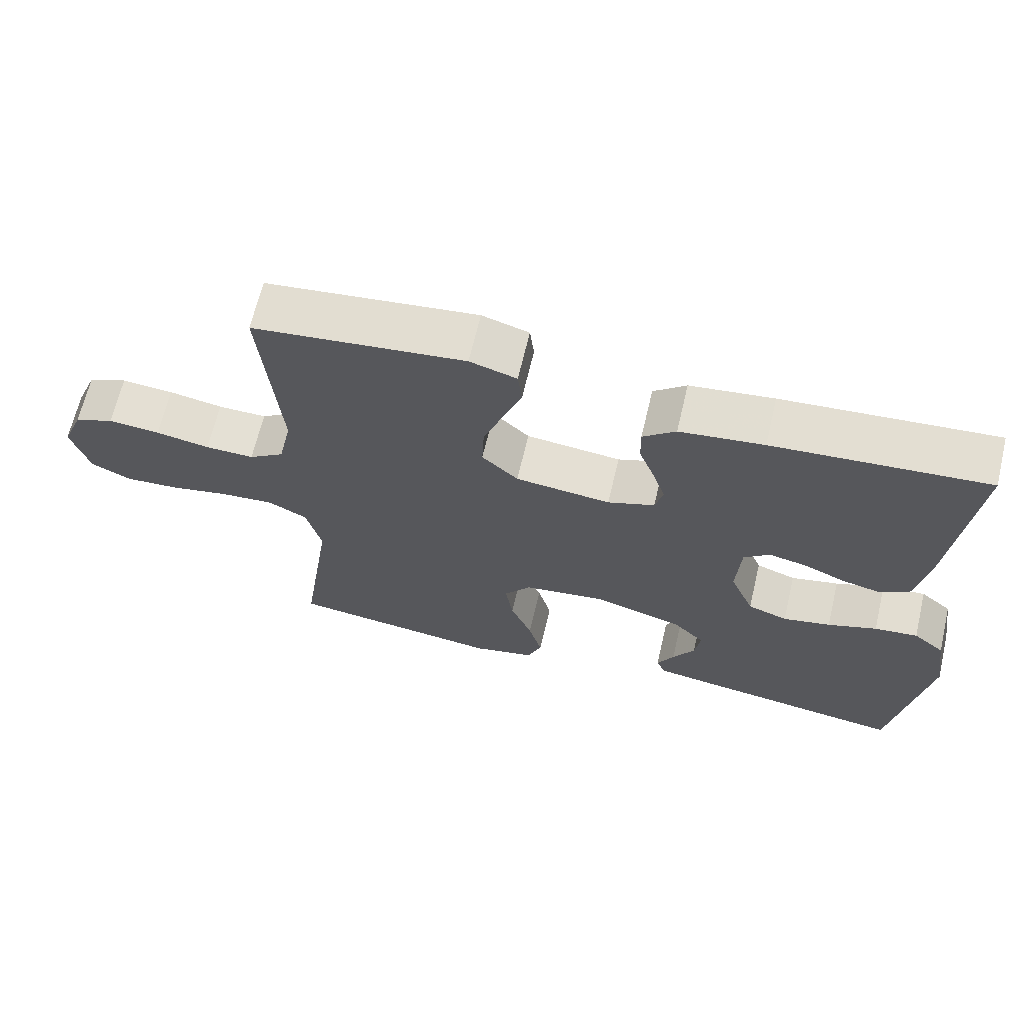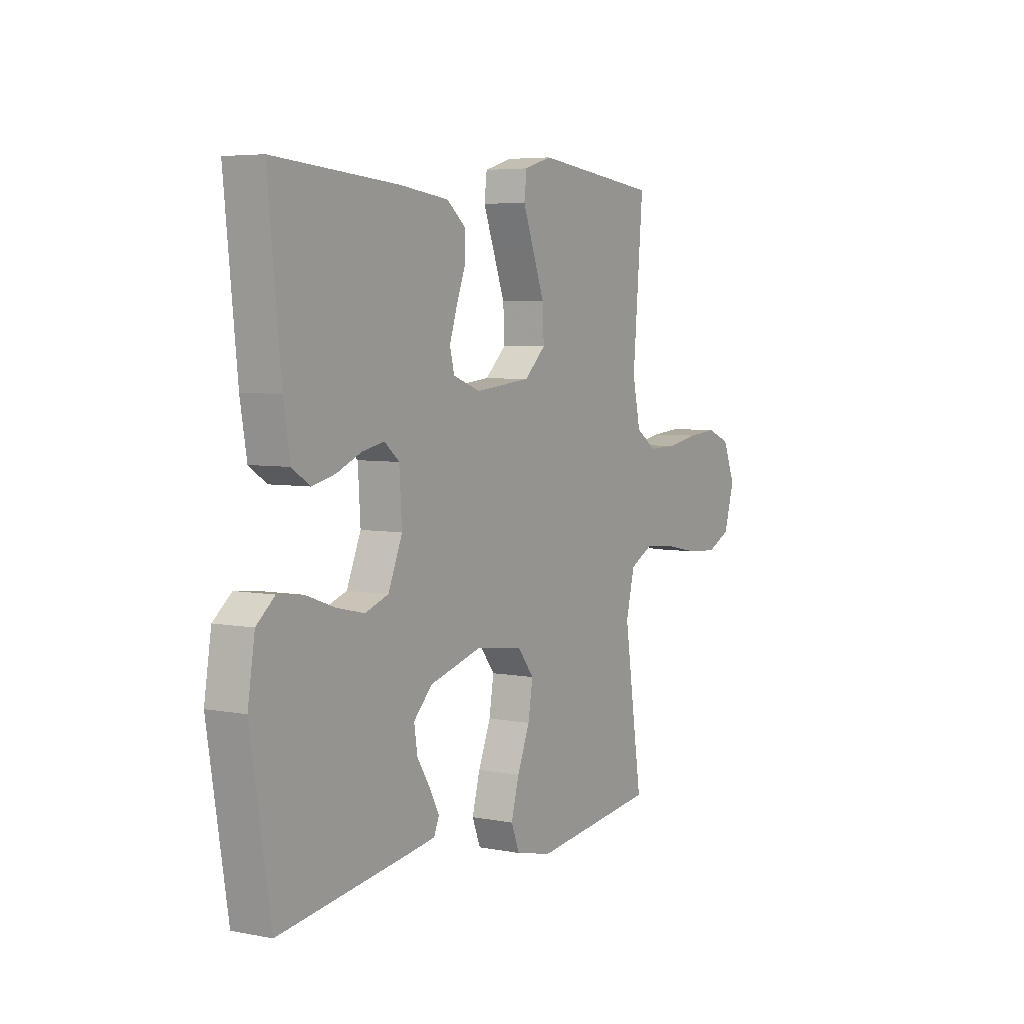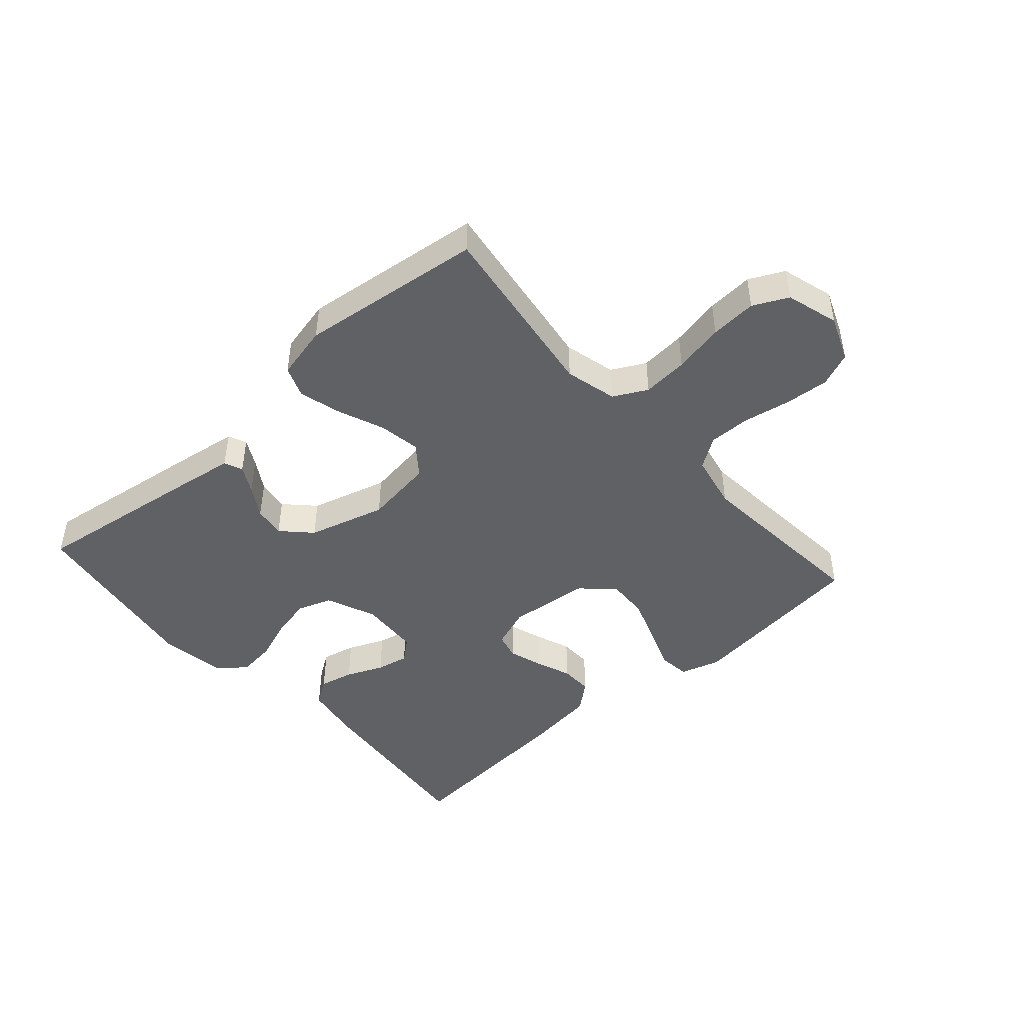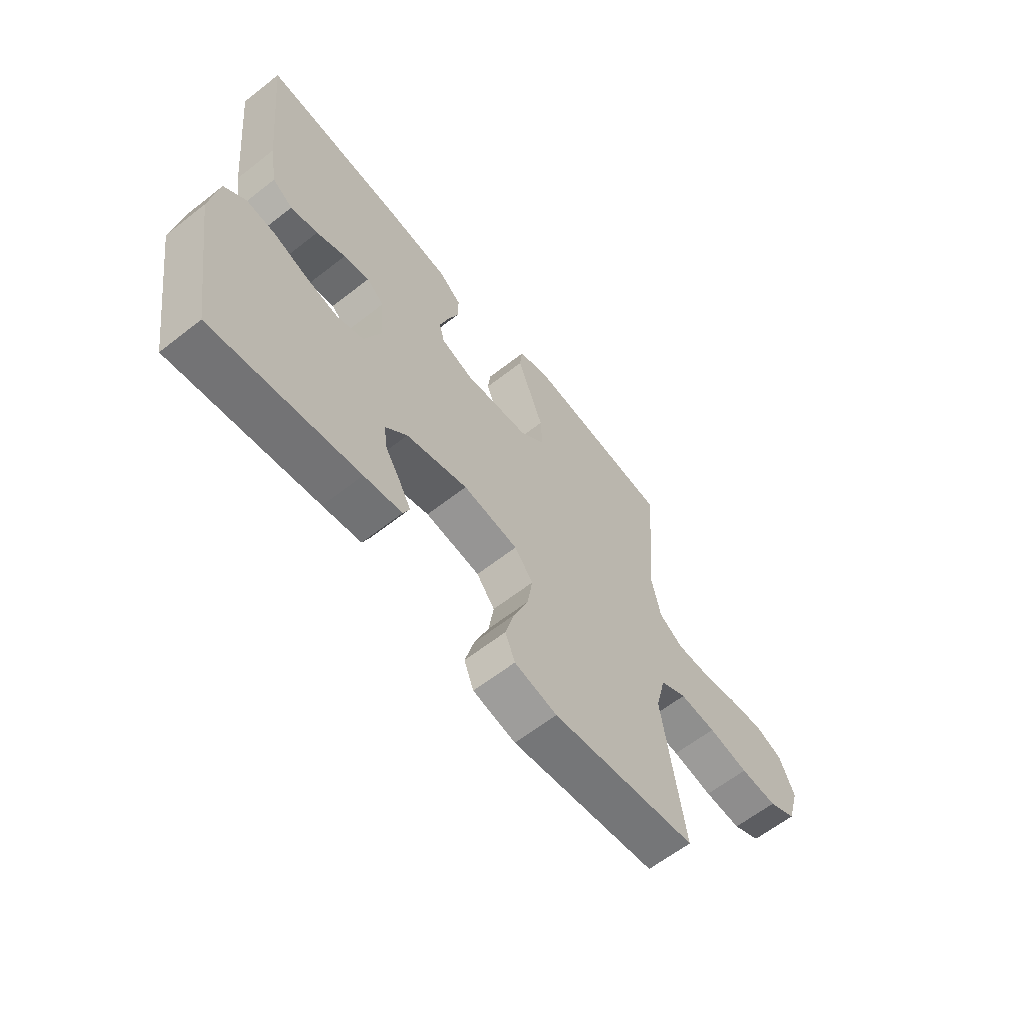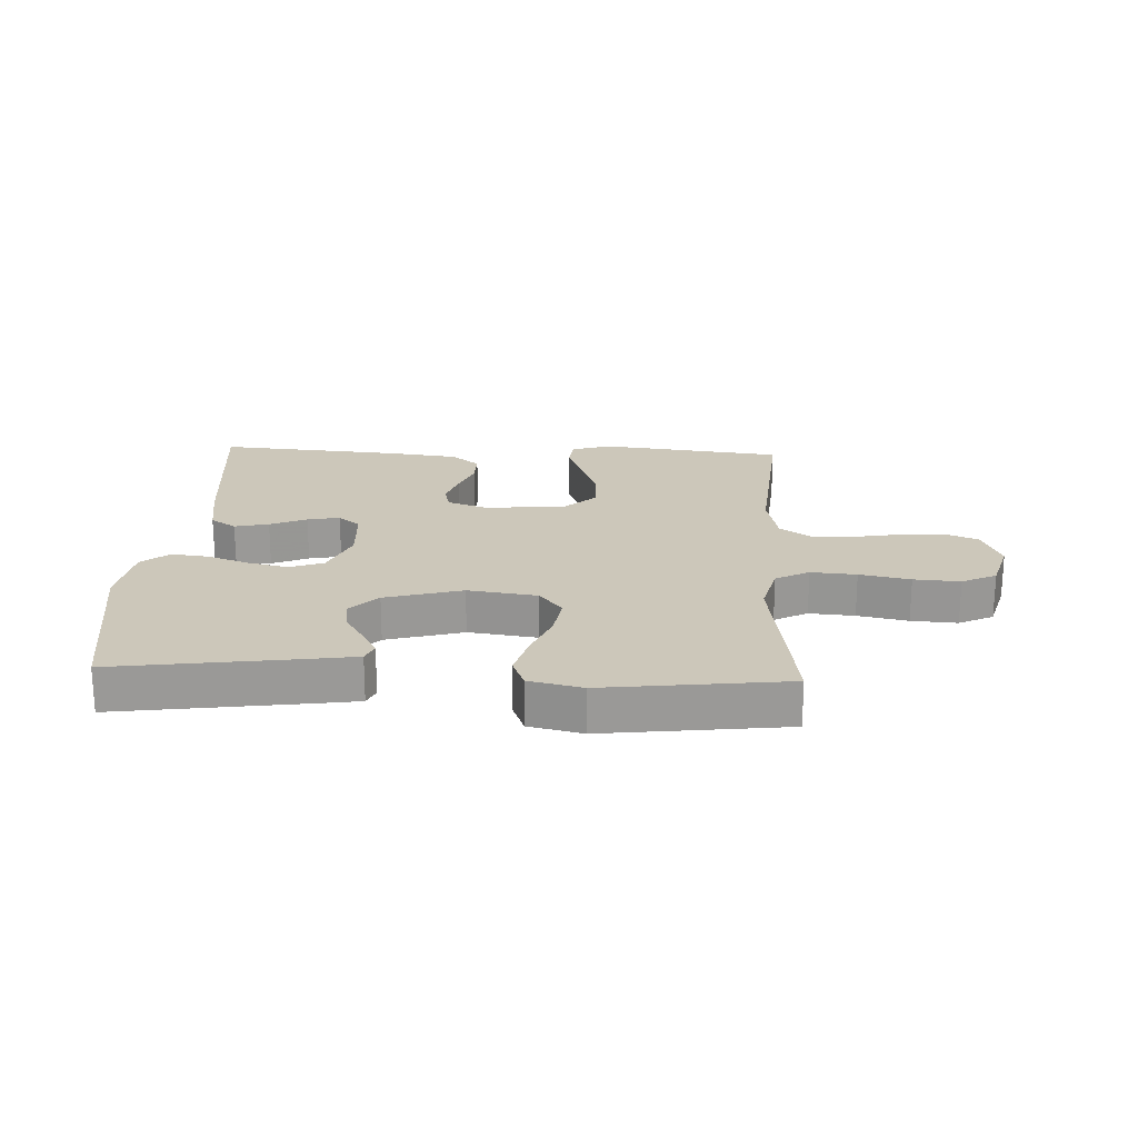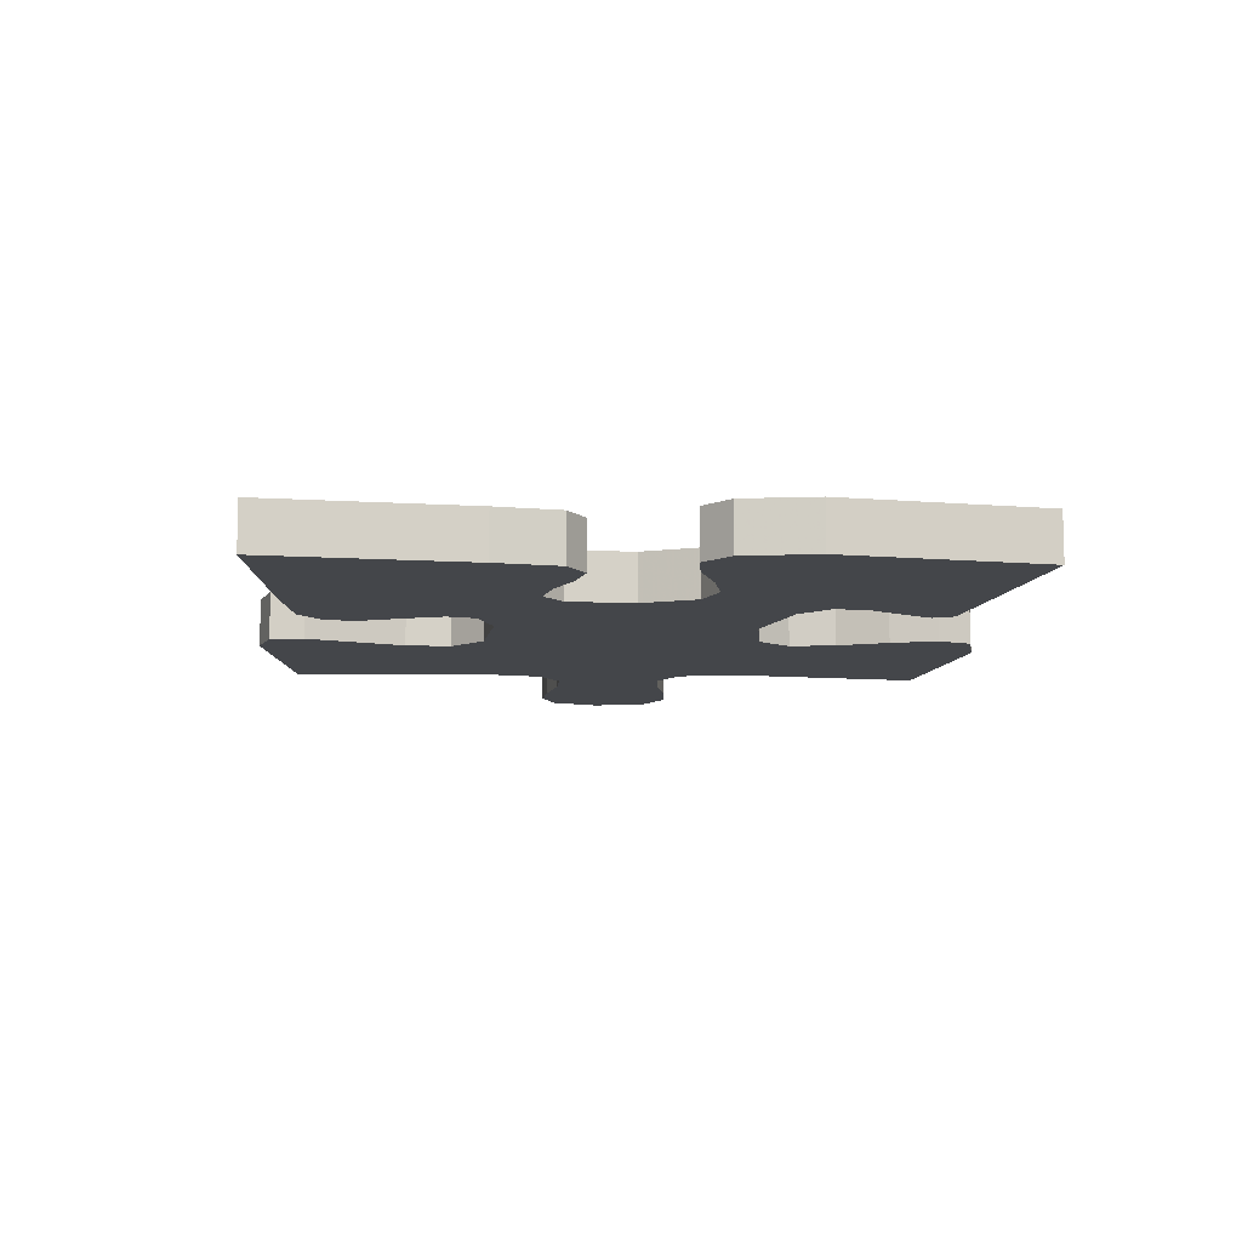
<metadata>
{"format":"obj","ext":"obj","renderer":"f3d","projection":"perspective","resolution":1024,"background":"white","views":[{"elev":66.2,"azim":13.3,"up":"+Z"},{"elev":5.2,"azim":121.3,"up":"+Z"},{"elev":-46.0,"azim":-138.3,"up":"+Y"},{"elev":-62.0,"azim":128.5,"up":"+Z"},{"elev":21.4,"azim":-177.3,"up":"+Y"},{"elev":-9.6,"azim":86.3,"up":"+Y"}]}
</metadata>
<code>
v -0.5 0.07 -0.5
v -0.456 0.07 -0.2
v -0.477 0.07 -0.115
v -0.532 0.07 -0.086
v -0.607 0.07 -0.092
v -0.69 0.07 -0.109
v -0.766 0.07 -0.114
v -0.823 0.07 -0.086
v -0.848 0.07 0
v -0.818 0.07 0.074
v -0.762 0.07 0.097
v -0.689 0.07 0.091
v -0.613 0.07 0.077
v -0.544 0.07 0.076
v -0.494 0.07 0.11
v -0.475 0.07 0.2
v -0.5 0.07 0.5
v -0.2 0.07 0.536
v -0.134 0.07 0.516
v -0.128 0.07 0.465
v -0.154 0.07 0.395
v -0.182 0.07 0.319
v -0.185 0.07 0.251
v -0.134 0.07 0.203
v 0 0.07 0.189
v 0.066 0.07 0.213
v 0.077 0.07 0.256
v 0.059 0.07 0.312
v 0.037 0.07 0.37
v 0.036 0.07 0.423
v 0.082 0.07 0.461
v 0.2 0.07 0.476
v 0.5 0.07 0.5
v 0.469 0.07 0.2
v 0.453 0.07 0.106
v 0.411 0.07 0.078
v 0.355 0.07 0.091
v 0.295 0.07 0.117
v 0.242 0.07 0.128
v 0.206 0.07 0.098
v 0.2 0.07 0
v 0.234 0.07 -0.082
v 0.29 0.07 -0.102
v 0.357 0.07 -0.087
v 0.426 0.07 -0.062
v 0.487 0.07 -0.055
v 0.531 0.07 -0.092
v 0.548 0.07 -0.2
v 0.5 0.07 -0.5
v 0.2 0.07 -0.457
v 0.122 0.07 -0.445
v 0.109 0.07 -0.415
v 0.133 0.07 -0.371
v 0.164 0.07 -0.321
v 0.172 0.07 -0.269
v 0.127 0.07 -0.223
v 0 0.07 -0.187
v -0.114 0.07 -0.203
v -0.152 0.07 -0.252
v -0.141 0.07 -0.321
v -0.111 0.07 -0.396
v -0.092 0.07 -0.466
v -0.112 0.07 -0.517
v -0.2 0.07 -0.537
v -0.5 0 -0.5
v -0.456 0 -0.2
v -0.477 0 -0.115
v -0.532 0 -0.086
v -0.607 0 -0.092
v -0.69 0 -0.109
v -0.766 0 -0.114
v -0.823 0 -0.086
v -0.848 0 0
v -0.818 0 0.074
v -0.762 0 0.097
v -0.689 0 0.091
v -0.613 0 0.077
v -0.544 0 0.076
v -0.494 0 0.11
v -0.475 0 0.2
v -0.5 0 0.5
v -0.2 0 0.536
v -0.134 0 0.516
v -0.128 0 0.465
v -0.154 0 0.395
v -0.182 0 0.319
v -0.185 0 0.251
v -0.134 0 0.203
v 0 0 0.189
v 0.066 0 0.213
v 0.077 0 0.256
v 0.059 0 0.312
v 0.037 0 0.37
v 0.036 0 0.423
v 0.082 0 0.461
v 0.2 0 0.476
v 0.5 0 0.5
v 0.469 0 0.2
v 0.453 0 0.106
v 0.411 0 0.078
v 0.355 0 0.091
v 0.295 0 0.117
v 0.242 0 0.128
v 0.206 0 0.098
v 0.2 0 0
v 0.234 0 -0.082
v 0.29 0 -0.102
v 0.357 0 -0.087
v 0.426 0 -0.062
v 0.487 0 -0.055
v 0.531 0 -0.092
v 0.548 0 -0.2
v 0.5 0 -0.5
v 0.2 0 -0.457
v 0.122 0 -0.445
v 0.109 0 -0.415
v 0.133 0 -0.371
v 0.164 0 -0.321
v 0.172 0 -0.269
v 0.127 0 -0.223
v 0 0 -0.187
v -0.114 0 -0.203
v -0.152 0 -0.252
v -0.141 0 -0.321
v -0.111 0 -0.396
v -0.092 0 -0.466
v -0.112 0 -0.517
v -0.2 0 -0.537
f 64 1 2
f 63 64 2
f 62 63 2
f 61 62 2
f 60 61 2
f 59 60 2 3
f 58 59 3 4
f 57 58 4
f 52 53 54
f 51 52 54
f 50 51 54
f 49 50 54
f 48 49 54
f 47 48 54
f 46 47 54
f 45 46 54
f 44 45 54
f 43 44 54 55
f 42 43 55 56
f 36 37 38
f 35 36 38
f 34 35 38
f 33 34 38
f 32 33 38
f 31 32 38
f 30 31 38
f 29 30 38
f 28 29 38
f 27 28 38 39
f 26 27 39 40
f 19 20 21
f 18 19 21
f 17 18 21
f 16 17 21
f 15 16 21 22
f 14 15 22 23
f 11 12 13
f 10 11 13
f 9 10 13
f 8 9 13
f 7 8 13
f 6 7 13
f 5 6 13
f 4 5 13 14
f 14 23 24
f 4 14 24
f 57 4 24
f 57 24 25
f 56 57 25
f 42 56 25
f 41 42 25
f 25 26 40 41
f 66 65 128
f 66 128 127
f 66 127 126
f 66 126 125
f 66 125 124
f 67 66 124 123
f 68 67 123 122
f 68 122 121
f 118 117 116
f 118 116 115
f 118 115 114
f 118 114 113
f 118 113 112
f 118 112 111
f 118 111 110
f 118 110 109
f 118 109 108
f 119 118 108 107
f 120 119 107 106
f 102 101 100
f 102 100 99
f 102 99 98
f 102 98 97
f 102 97 96
f 102 96 95
f 102 95 94
f 102 94 93
f 102 93 92
f 103 102 92 91
f 104 103 91 90
f 85 84 83
f 85 83 82
f 85 82 81
f 85 81 80
f 86 85 80 79
f 87 86 79 78
f 77 76 75
f 77 75 74
f 77 74 73
f 77 73 72
f 77 72 71
f 77 71 70
f 77 70 69
f 78 77 69 68
f 88 87 78
f 88 78 68
f 88 68 121
f 89 88 121
f 89 121 120
f 89 120 106
f 89 106 105
f 105 104 90 89
f 1 65 66 2
f 2 66 67 3
f 3 67 68 4
f 4 68 69 5
f 5 69 70 6
f 6 70 71 7
f 7 71 72 8
f 8 72 73 9
f 9 73 74 10
f 10 74 75 11
f 11 75 76 12
f 12 76 77 13
f 13 77 78 14
f 14 78 79 15
f 15 79 80 16
f 16 80 81 17
f 17 81 82 18
f 18 82 83 19
f 19 83 84 20
f 20 84 85 21
f 21 85 86 22
f 22 86 87 23
f 23 87 88 24
f 24 88 89 25
f 25 89 90 26
f 26 90 91 27
f 27 91 92 28
f 28 92 93 29
f 29 93 94 30
f 30 94 95 31
f 31 95 96 32
f 32 96 97 33
f 33 97 98 34
f 34 98 99 35
f 35 99 100 36
f 36 100 101 37
f 37 101 102 38
f 38 102 103 39
f 39 103 104 40
f 40 104 105 41
f 41 105 106 42
f 42 106 107 43
f 43 107 108 44
f 44 108 109 45
f 45 109 110 46
f 46 110 111 47
f 47 111 112 48
f 48 112 113 49
f 49 113 114 50
f 50 114 115 51
f 51 115 116 52
f 52 116 117 53
f 53 117 118 54
f 54 118 119 55
f 55 119 120 56
f 56 120 121 57
f 57 121 122 58
f 58 122 123 59
f 59 123 124 60
f 60 124 125 61
f 61 125 126 62
f 62 126 127 63
f 63 127 128 64
f 64 128 65 1

</code>
